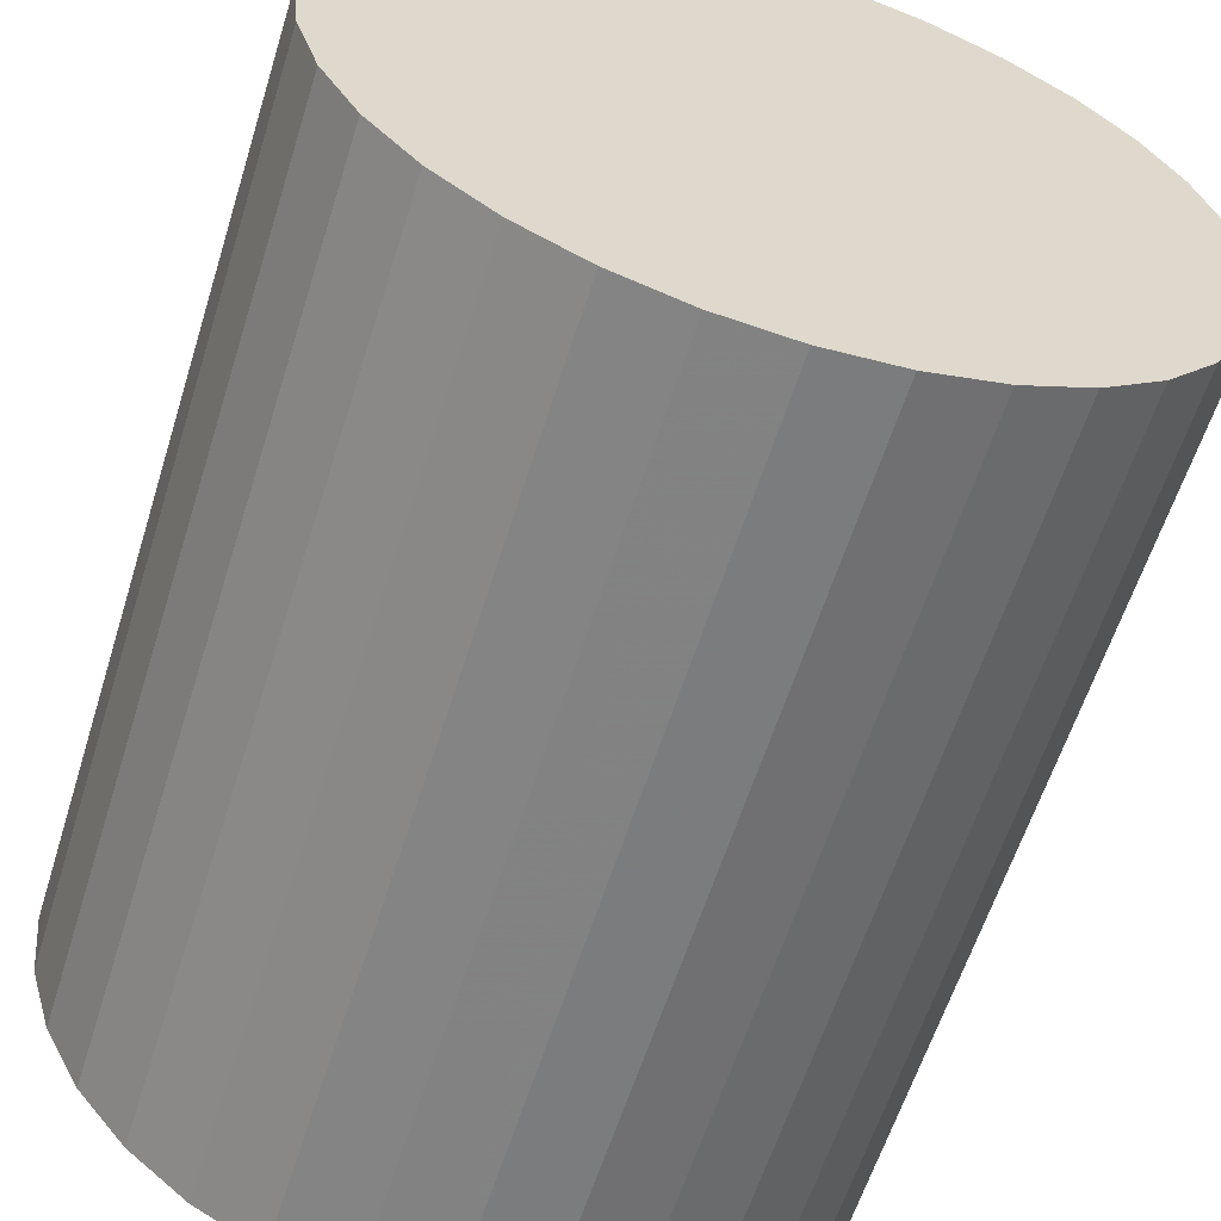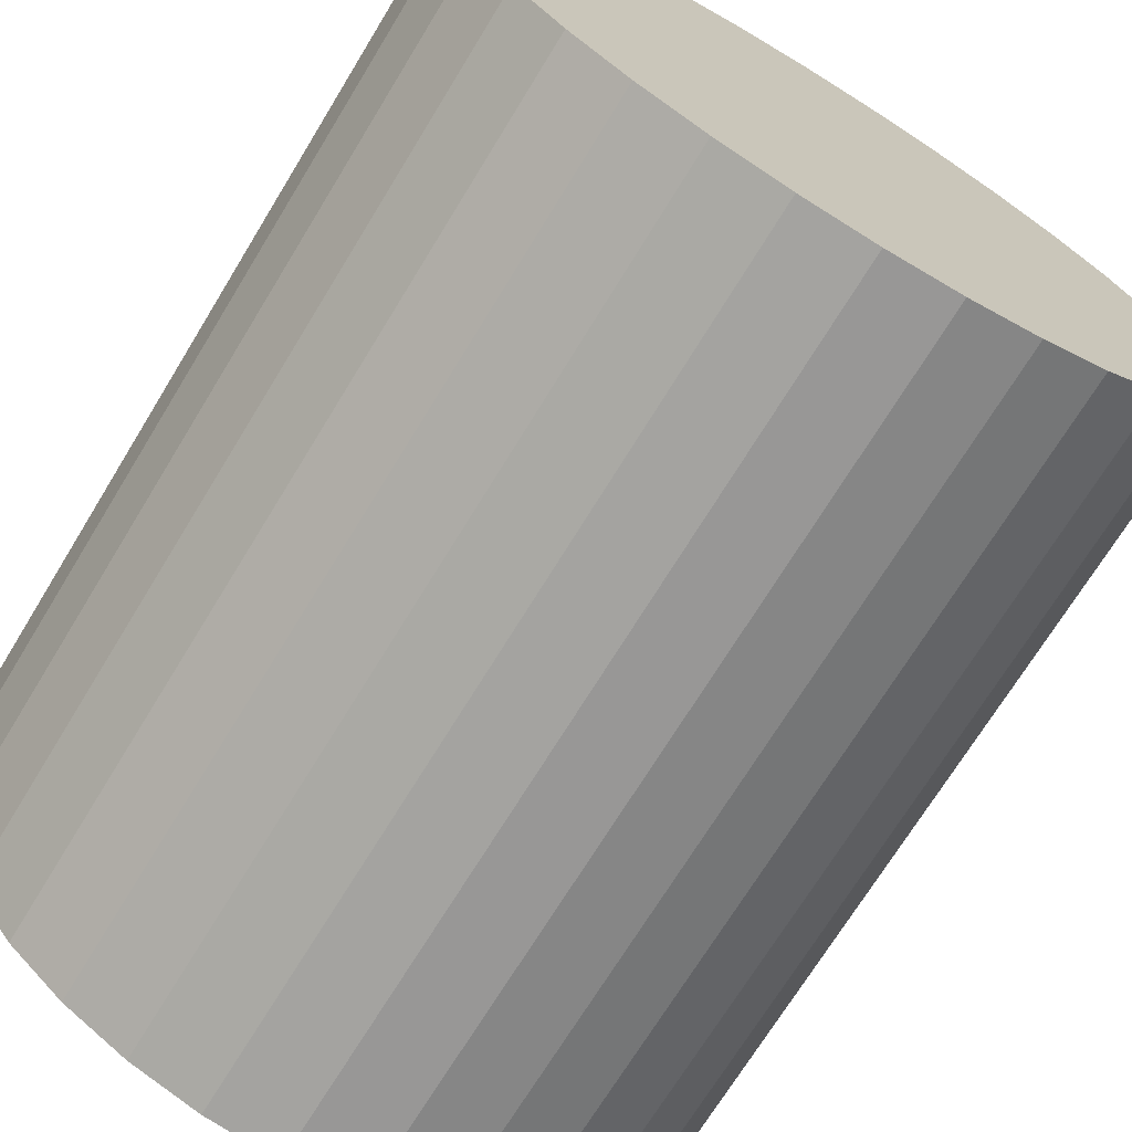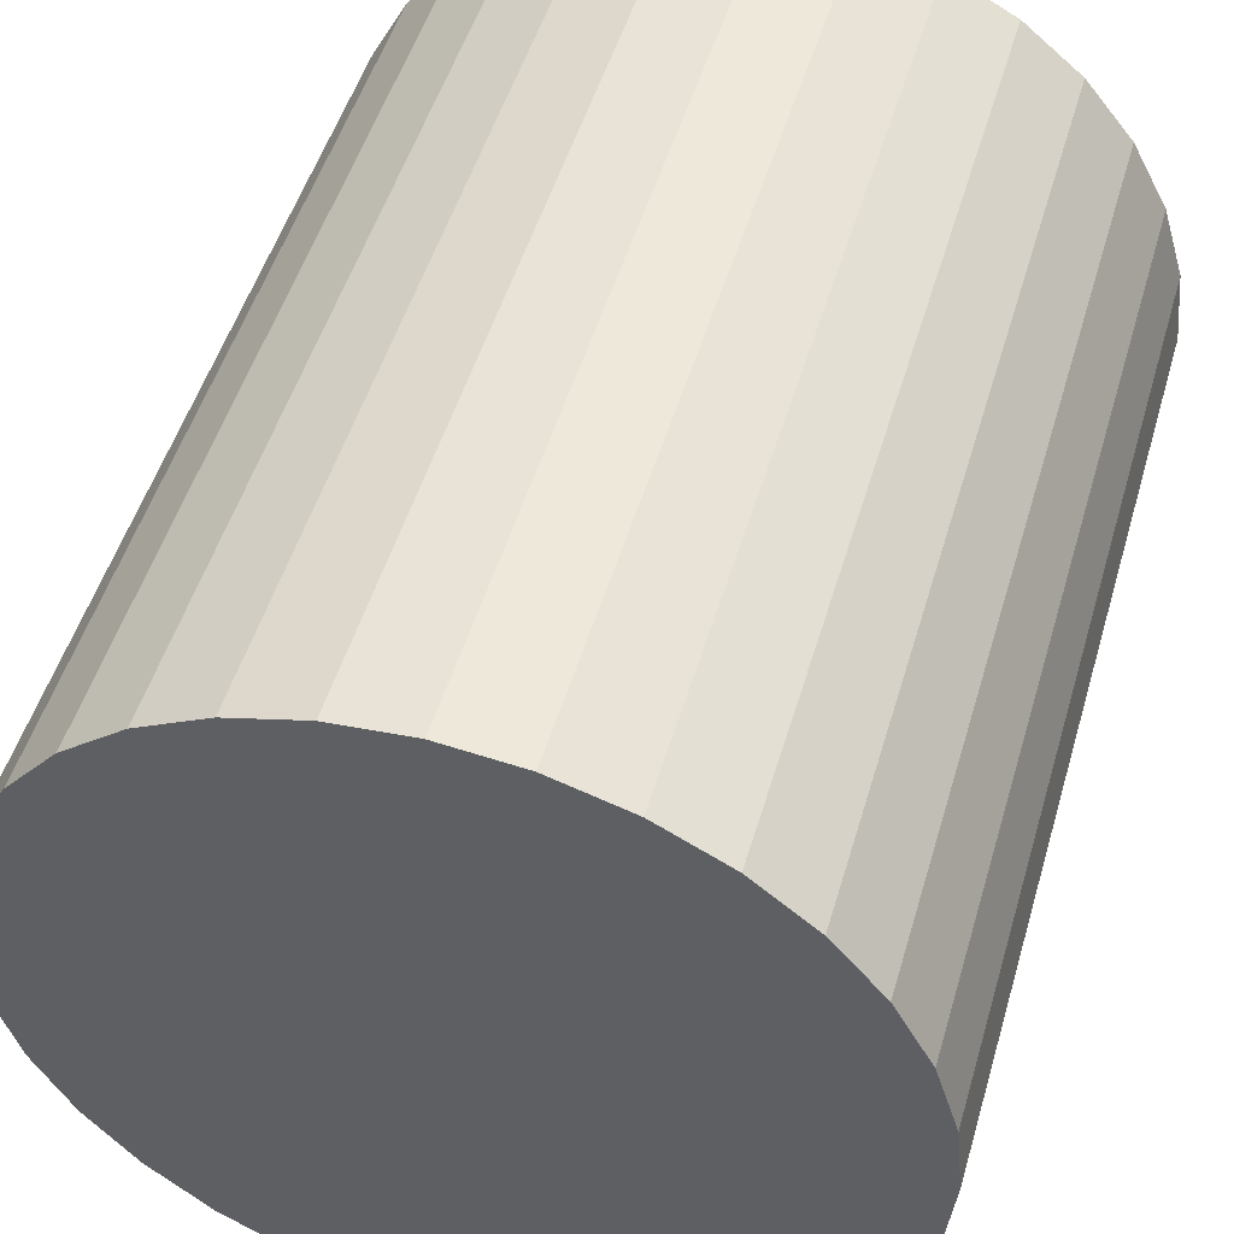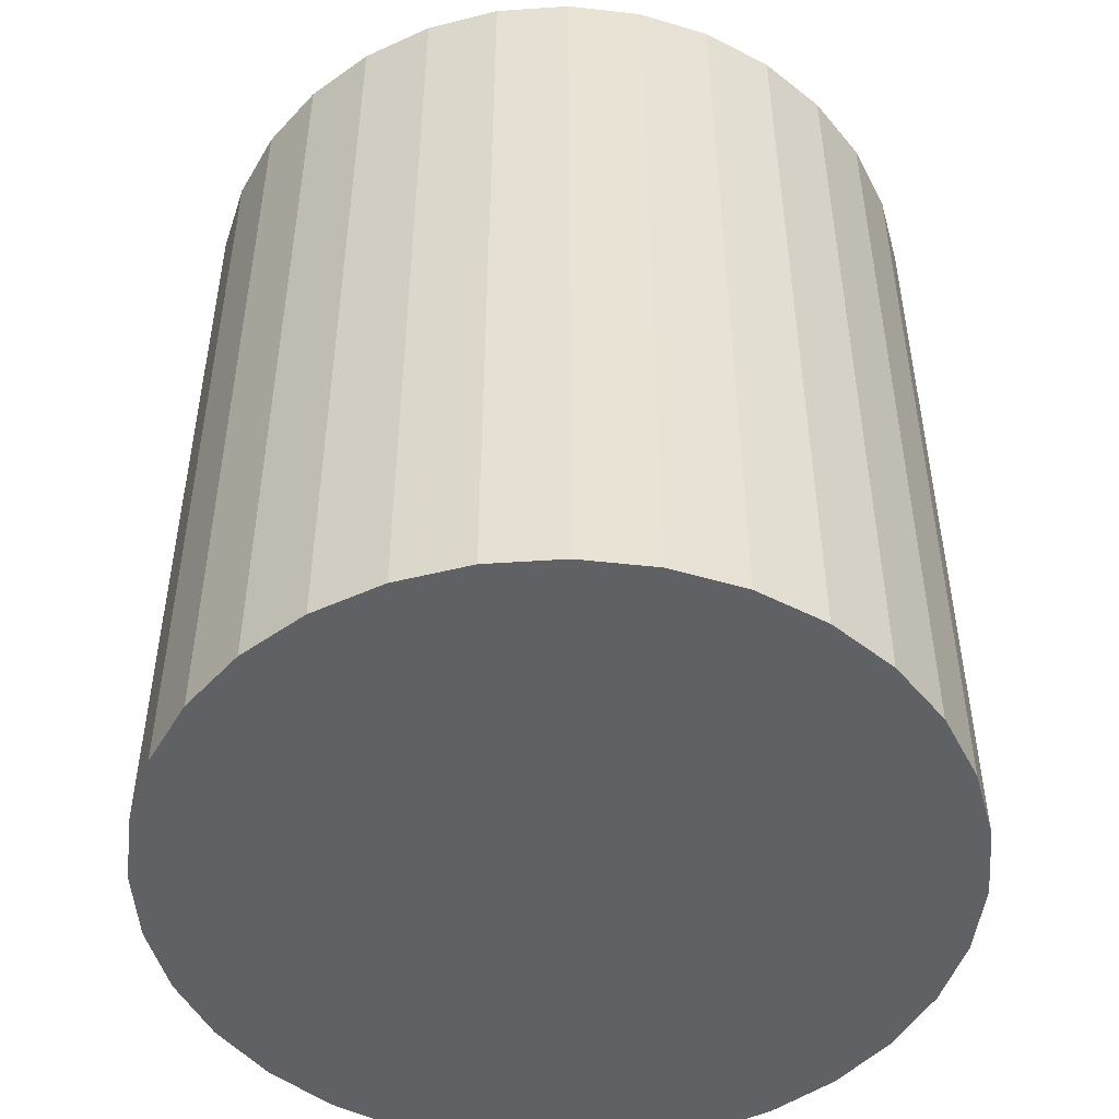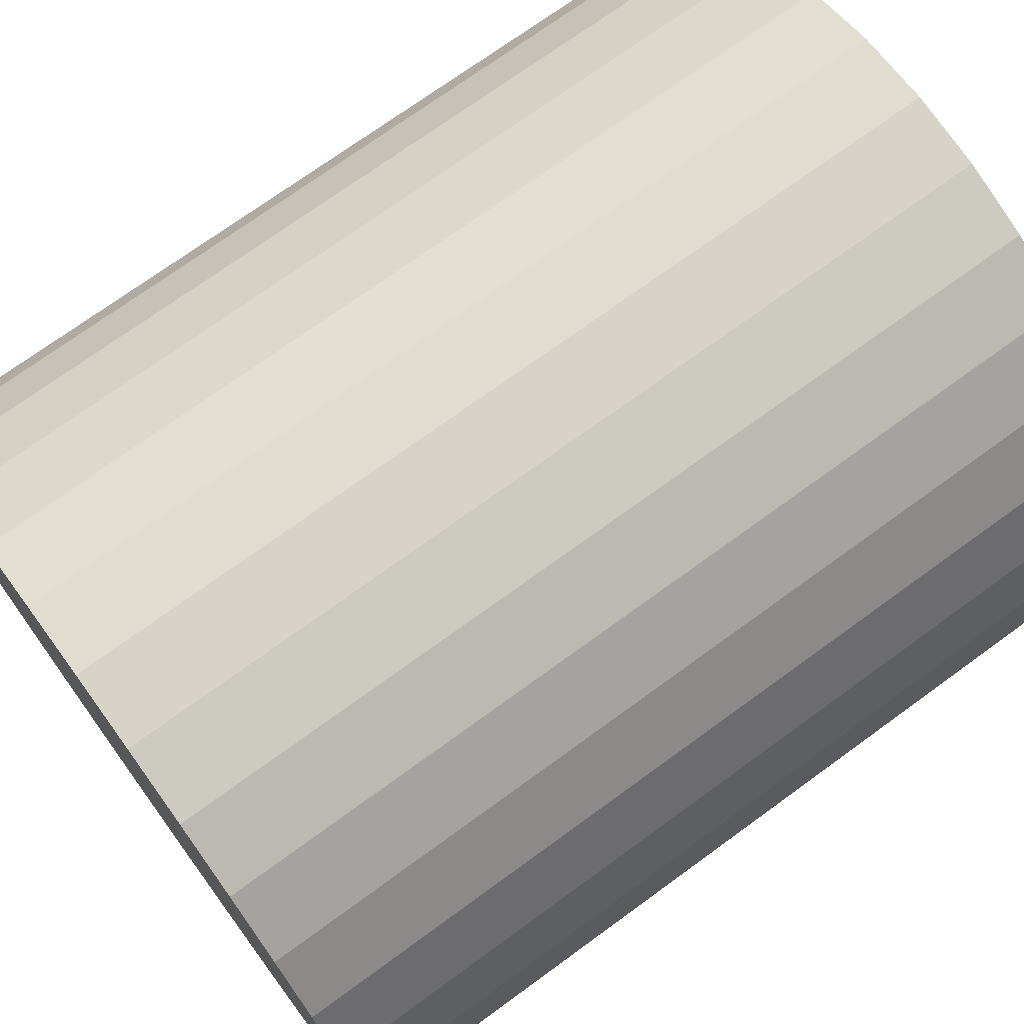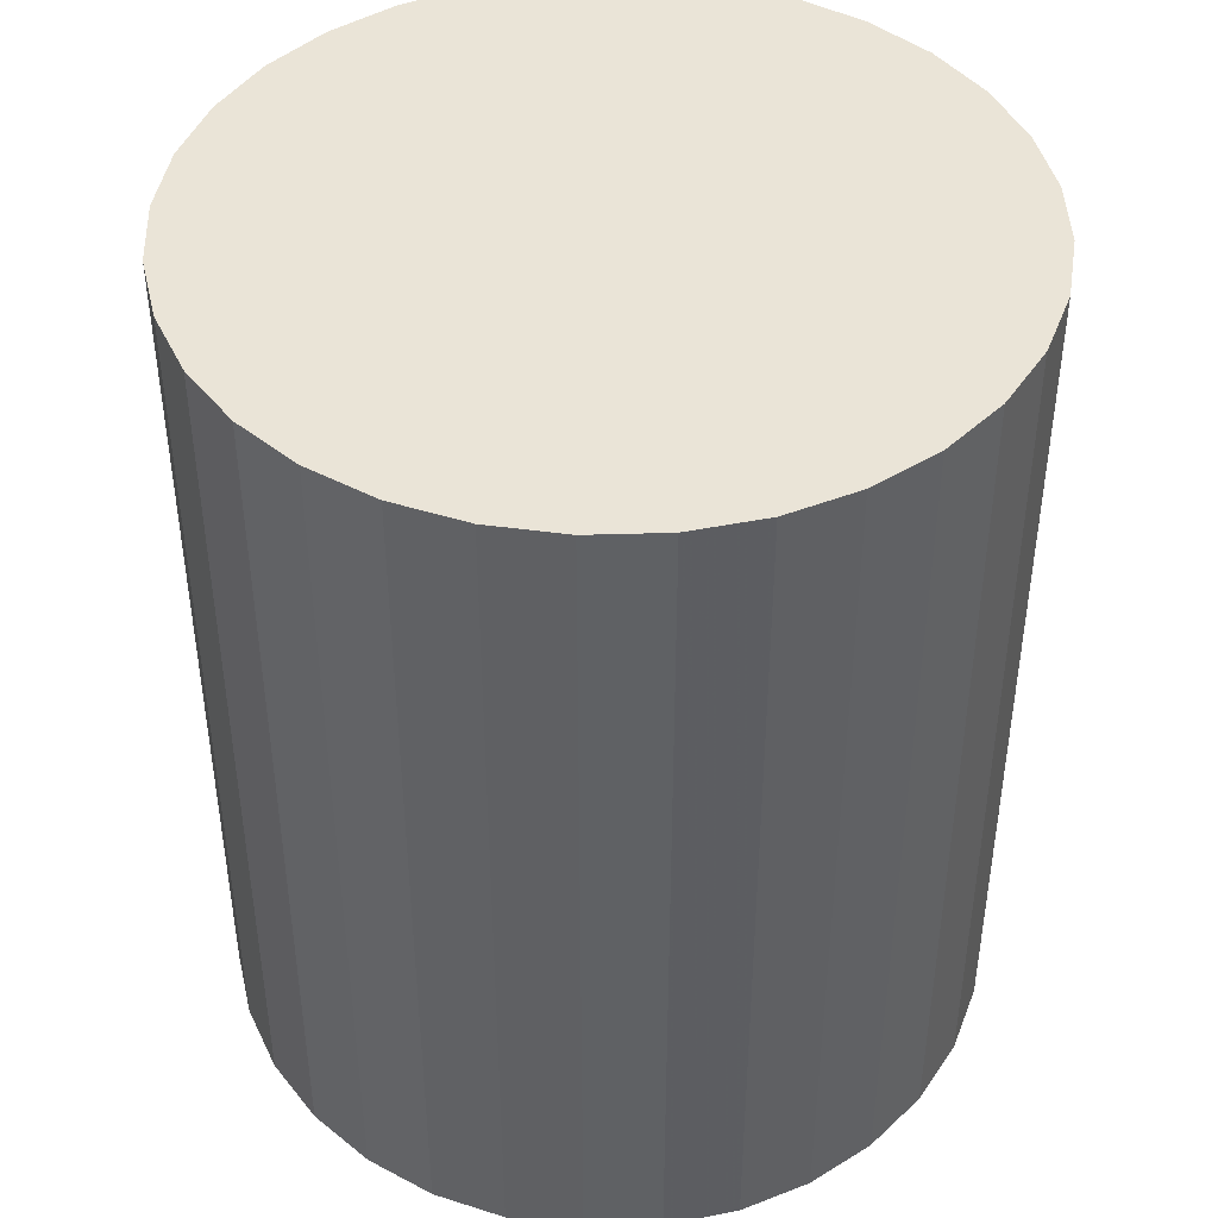
<metadata>
{"format":"obj","ext":"obj","renderer":"f3d","projection":"perspective","resolution":1024,"background":"white","views":[{"elev":-60.0,"azim":-17.3,"up":"+Y"},{"elev":-70.9,"azim":-31.4,"up":"+Y"},{"elev":49.9,"azim":-163.8,"up":"+Y"},{"elev":-49.2,"azim":-23.9,"up":"+Z"},{"elev":72.5,"azim":-126.1,"up":"+Y"},{"elev":43.9,"azim":116.1,"up":"+Z"}]}
</metadata>
<code>
v 0 0 -0.03496
v 0.03023 0 -0.03496
v 0.03023 0 0.03496
v 0 0 0.03496
v 0.02965 0.005898 -0.03496
v 0.02965 0.005898 0.03496
v 0.02793 0.01157 -0.03496
v 0.02793 0.01157 0.03496
v 0.02514 0.0168 -0.03496
v 0.02514 0.0168 0.03496
v 0.02138 0.02138 -0.03496
v 0.02138 0.02138 0.03496
v 0.0168 0.02514 -0.03496
v 0.0168 0.02514 0.03496
v 0.01157 0.02793 -0.03496
v 0.01157 0.02793 0.03496
v 0.005898 0.02965 -0.03496
v 0.005898 0.02965 0.03496
v 0 0.03023 -0.03496
v 0 0.03023 0.03496
v -0.005898 0.02965 -0.03496
v -0.005898 0.02965 0.03496
v -0.01157 0.02793 -0.03496
v -0.01157 0.02793 0.03496
v -0.0168 0.02514 -0.03496
v -0.0168 0.02514 0.03496
v -0.02138 0.02138 -0.03496
v -0.02138 0.02138 0.03496
v -0.02514 0.0168 -0.03496
v -0.02514 0.0168 0.03496
v -0.02793 0.01157 -0.03496
v -0.02793 0.01157 0.03496
v -0.02965 0.005898 -0.03496
v -0.02965 0.005898 0.03496
v -0.03023 0 -0.03496
v -0.03023 0 0.03496
v -0.02965 -0.005898 -0.03496
v -0.02965 -0.005898 0.03496
v -0.02793 -0.01157 -0.03496
v -0.02793 -0.01157 0.03496
v -0.02514 -0.0168 -0.03496
v -0.02514 -0.0168 0.03496
v -0.02138 -0.02138 -0.03496
v -0.02138 -0.02138 0.03496
v -0.0168 -0.02514 -0.03496
v -0.0168 -0.02514 0.03496
v -0.01157 -0.02793 -0.03496
v -0.01157 -0.02793 0.03496
v -0.005898 -0.02965 -0.03496
v -0.005898 -0.02965 0.03496
v -0 -0.03023 -0.03496
v -0 -0.03023 0.03496
v 0.005898 -0.02965 -0.03496
v 0.005898 -0.02965 0.03496
v 0.01157 -0.02793 -0.03496
v 0.01157 -0.02793 0.03496
v 0.0168 -0.02514 -0.03496
v 0.0168 -0.02514 0.03496
v 0.02138 -0.02138 -0.03496
v 0.02138 -0.02138 0.03496
v 0.02514 -0.0168 -0.03496
v 0.02514 -0.0168 0.03496
v 0.02793 -0.01157 -0.03496
v 0.02793 -0.01157 0.03496
v 0.02965 -0.005898 -0.03496
v 0.02965 -0.005898 0.03496
f 2 1 5
f 2 5 3
f 3 5 6
f 3 6 4
f 5 1 7
f 5 7 6
f 6 7 8
f 6 8 4
f 7 1 9
f 7 9 8
f 8 9 10
f 8 10 4
f 9 1 11
f 9 11 10
f 10 11 12
f 10 12 4
f 11 1 13
f 11 13 12
f 12 13 14
f 12 14 4
f 13 1 15
f 13 15 14
f 14 15 16
f 14 16 4
f 15 1 17
f 15 17 16
f 16 17 18
f 16 18 4
f 17 1 19
f 17 19 18
f 18 19 20
f 18 20 4
f 19 1 21
f 19 21 20
f 20 21 22
f 20 22 4
f 21 1 23
f 21 23 22
f 22 23 24
f 22 24 4
f 23 1 25
f 23 25 24
f 24 25 26
f 24 26 4
f 25 1 27
f 25 27 26
f 26 27 28
f 26 28 4
f 27 1 29
f 27 29 28
f 28 29 30
f 28 30 4
f 29 1 31
f 29 31 30
f 30 31 32
f 30 32 4
f 31 1 33
f 31 33 32
f 32 33 34
f 32 34 4
f 33 1 35
f 33 35 34
f 34 35 36
f 34 36 4
f 35 1 37
f 35 37 36
f 36 37 38
f 36 38 4
f 37 1 39
f 37 39 38
f 38 39 40
f 38 40 4
f 39 1 41
f 39 41 40
f 40 41 42
f 40 42 4
f 41 1 43
f 41 43 42
f 42 43 44
f 42 44 4
f 43 1 45
f 43 45 44
f 44 45 46
f 44 46 4
f 45 1 47
f 45 47 46
f 46 47 48
f 46 48 4
f 47 1 49
f 47 49 48
f 48 49 50
f 48 50 4
f 49 1 51
f 49 51 50
f 50 51 52
f 50 52 4
f 51 1 53
f 51 53 52
f 52 53 54
f 52 54 4
f 53 1 55
f 53 55 54
f 54 55 56
f 54 56 4
f 55 1 57
f 55 57 56
f 56 57 58
f 56 58 4
f 57 1 59
f 57 59 58
f 58 59 60
f 58 60 4
f 59 1 61
f 59 61 60
f 60 61 62
f 60 62 4
f 61 1 63
f 61 63 62
f 62 63 64
f 62 64 4
f 63 1 65
f 63 65 64
f 64 65 66
f 64 66 4
f 65 1 2
f 65 2 66
f 66 2 3
f 66 3 4

</code>
